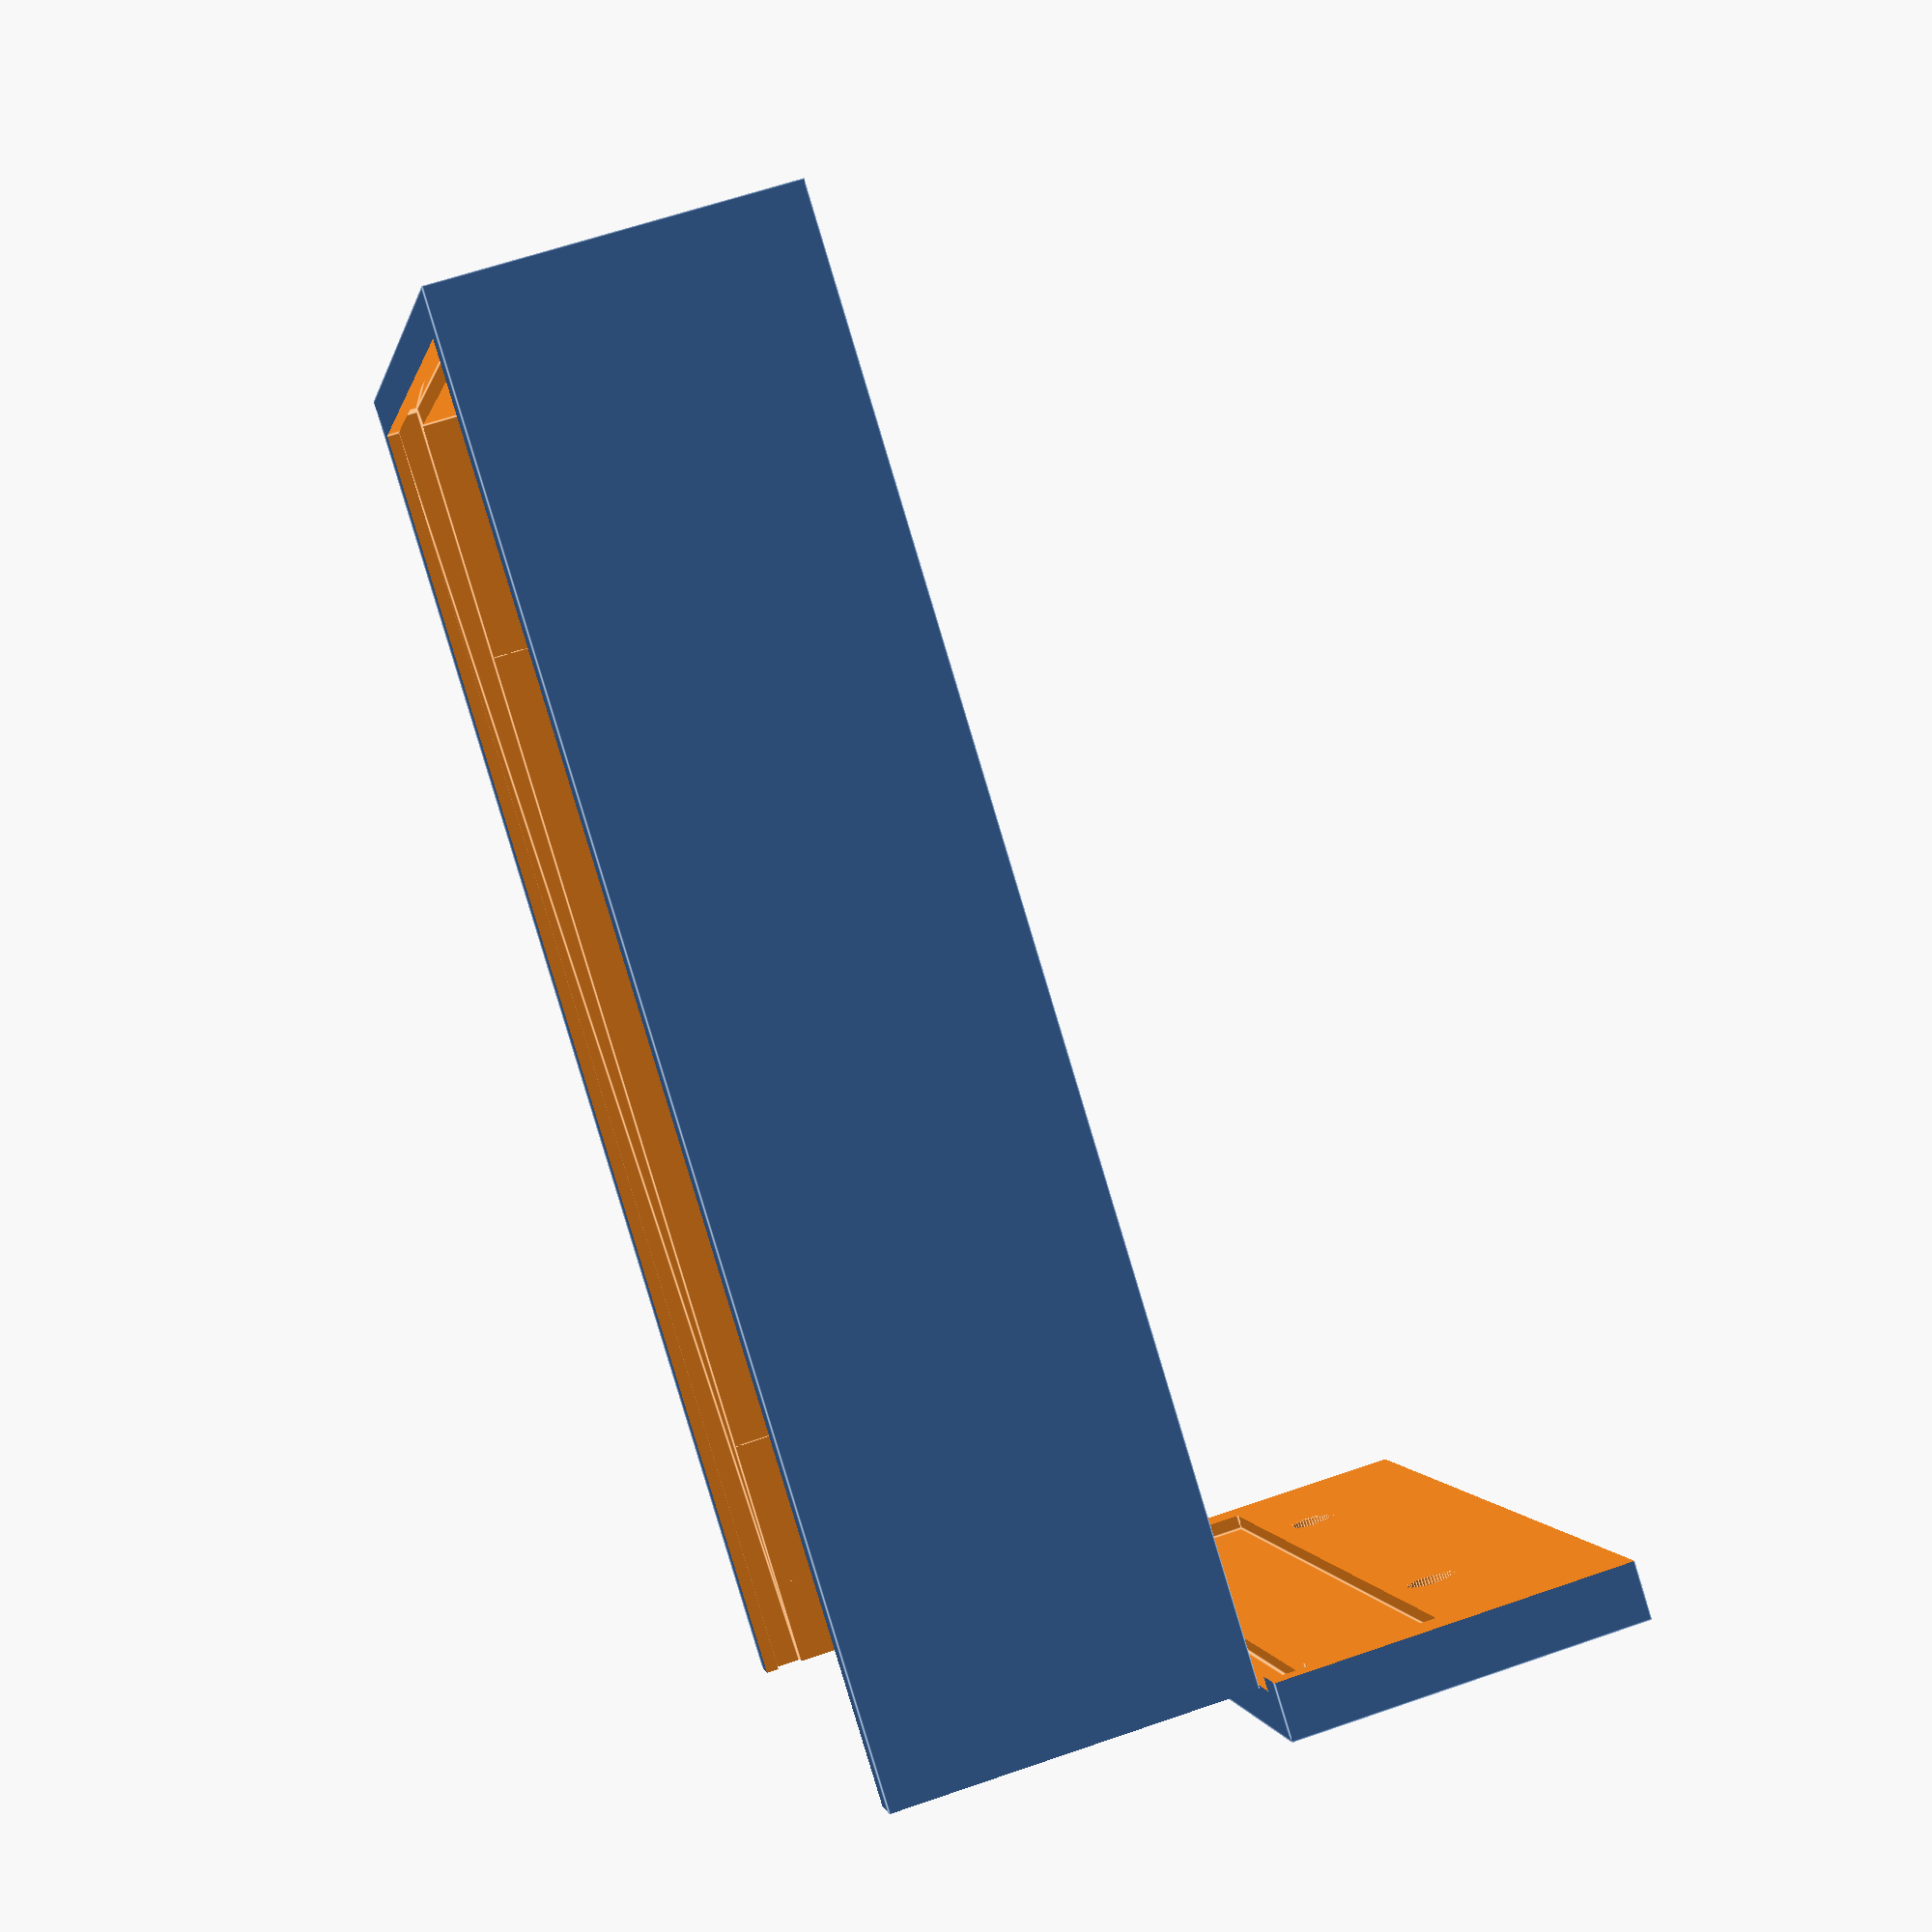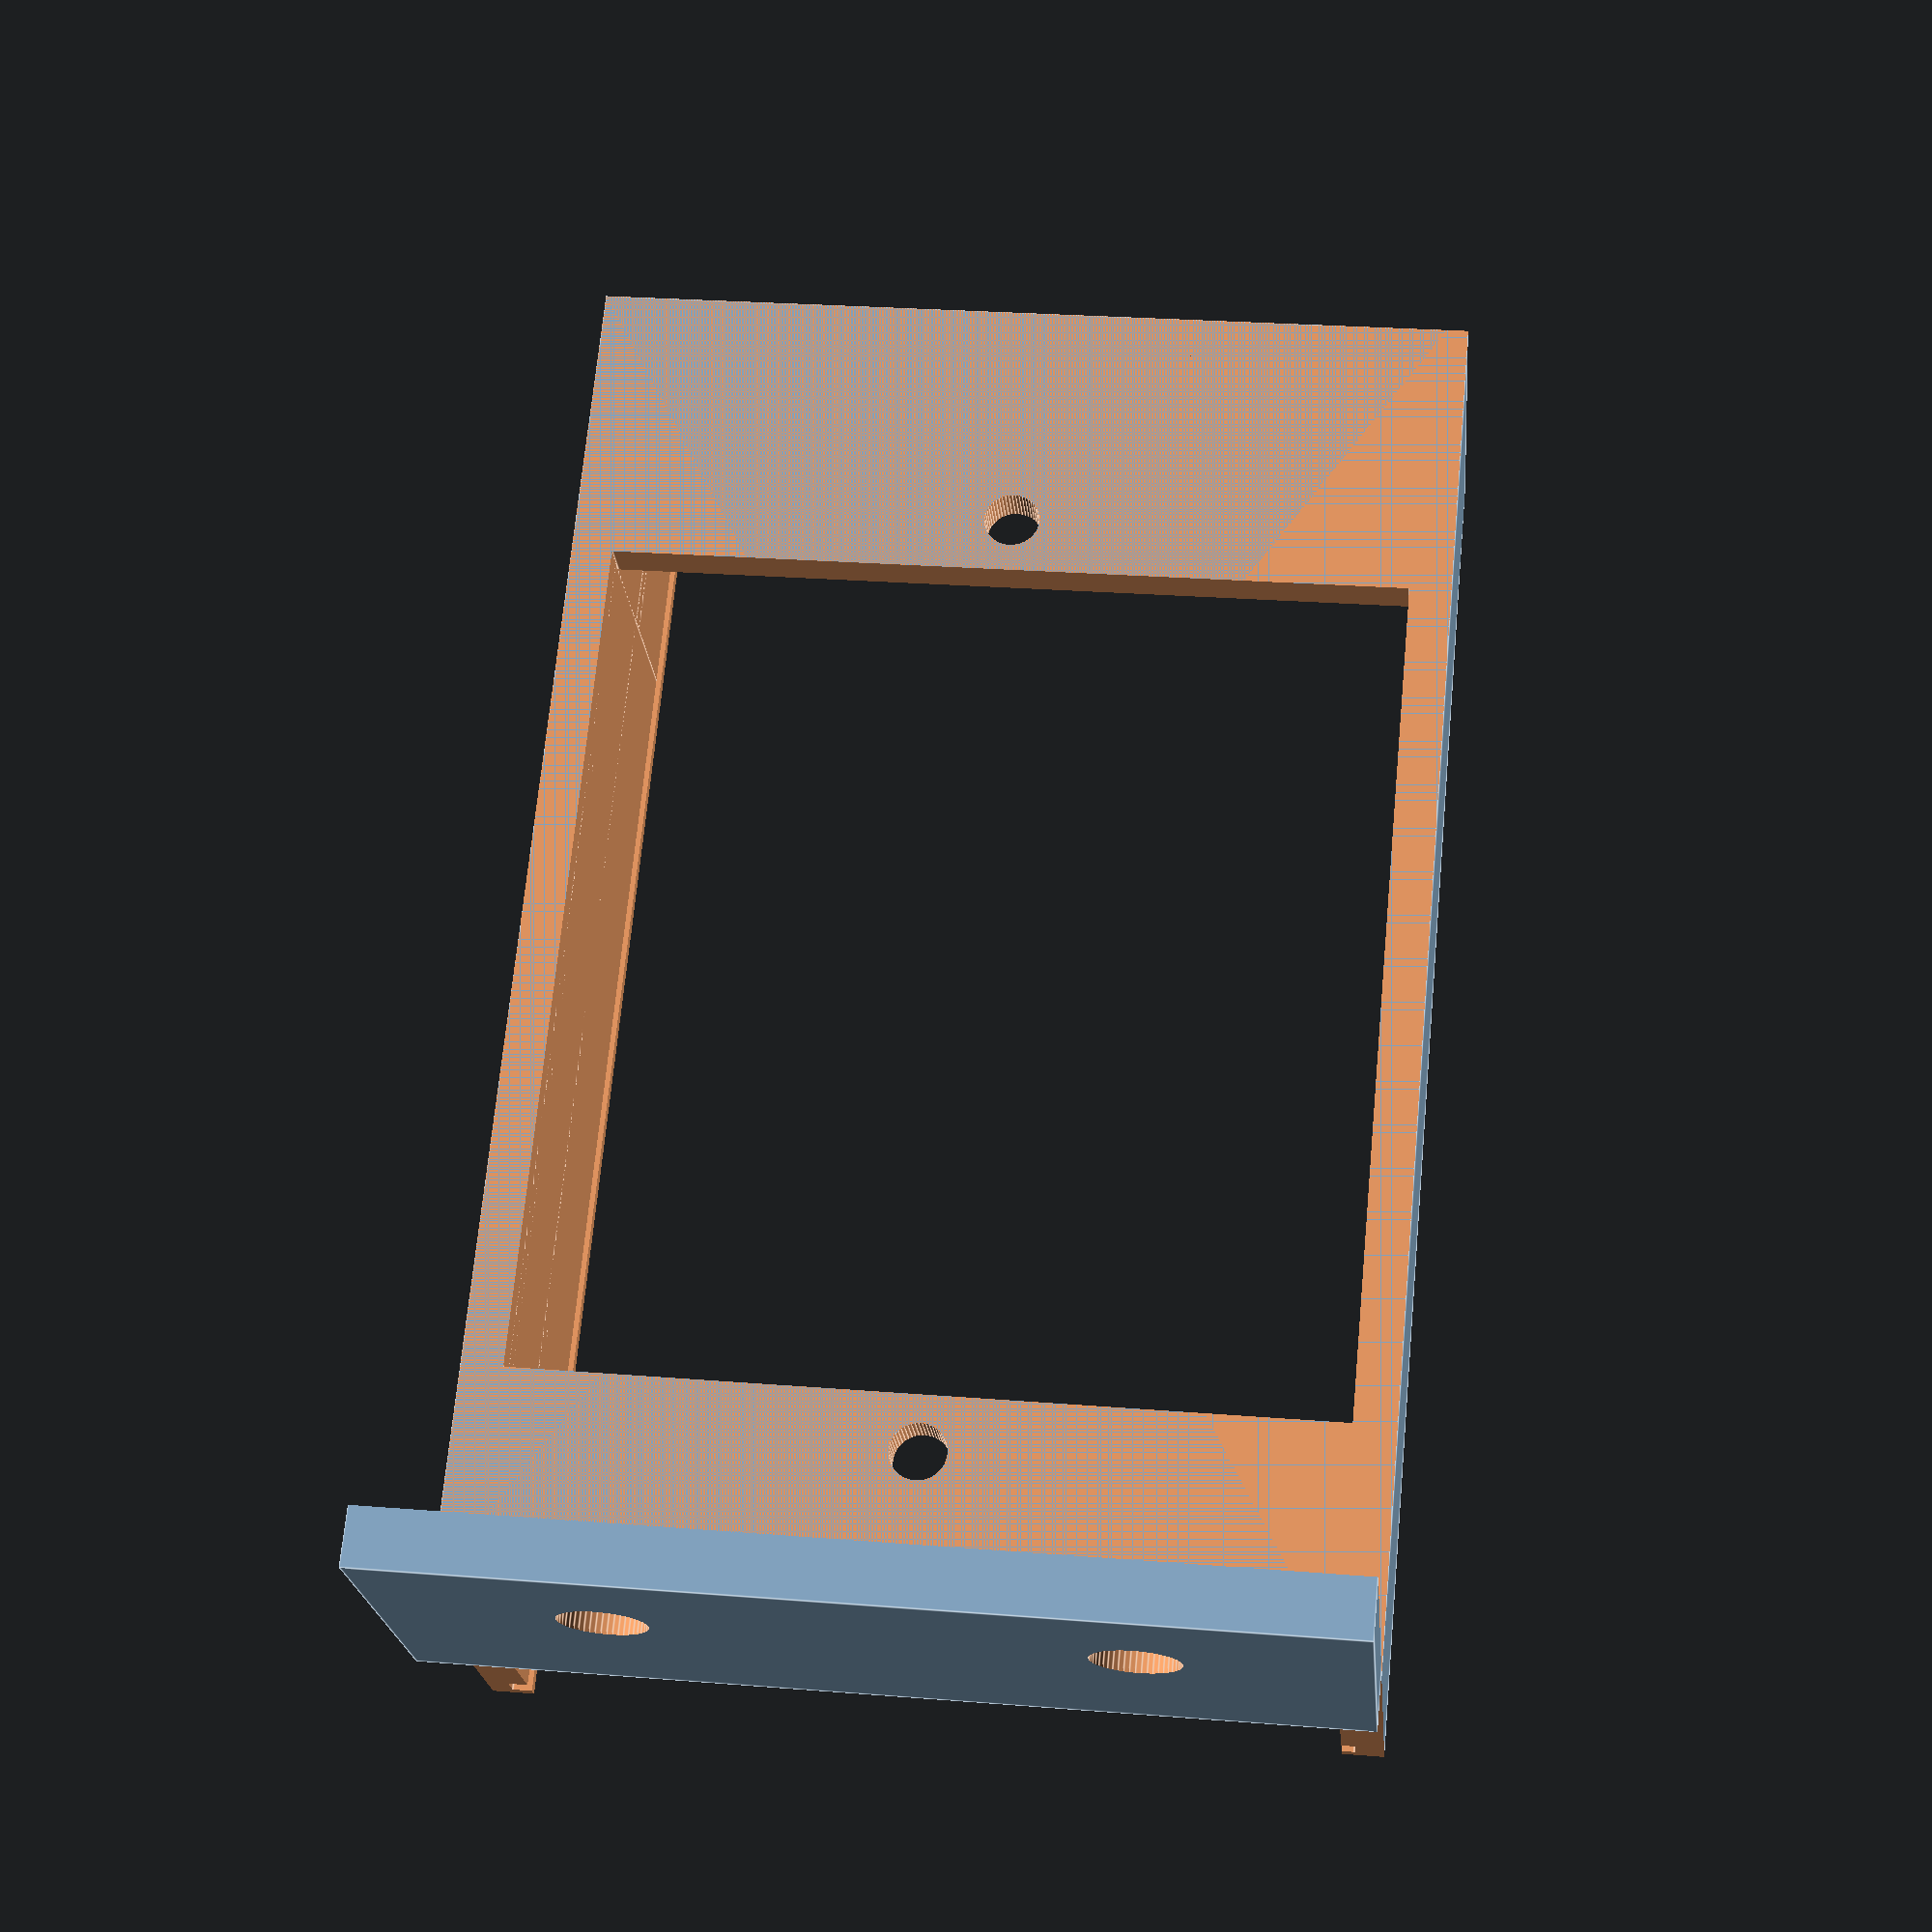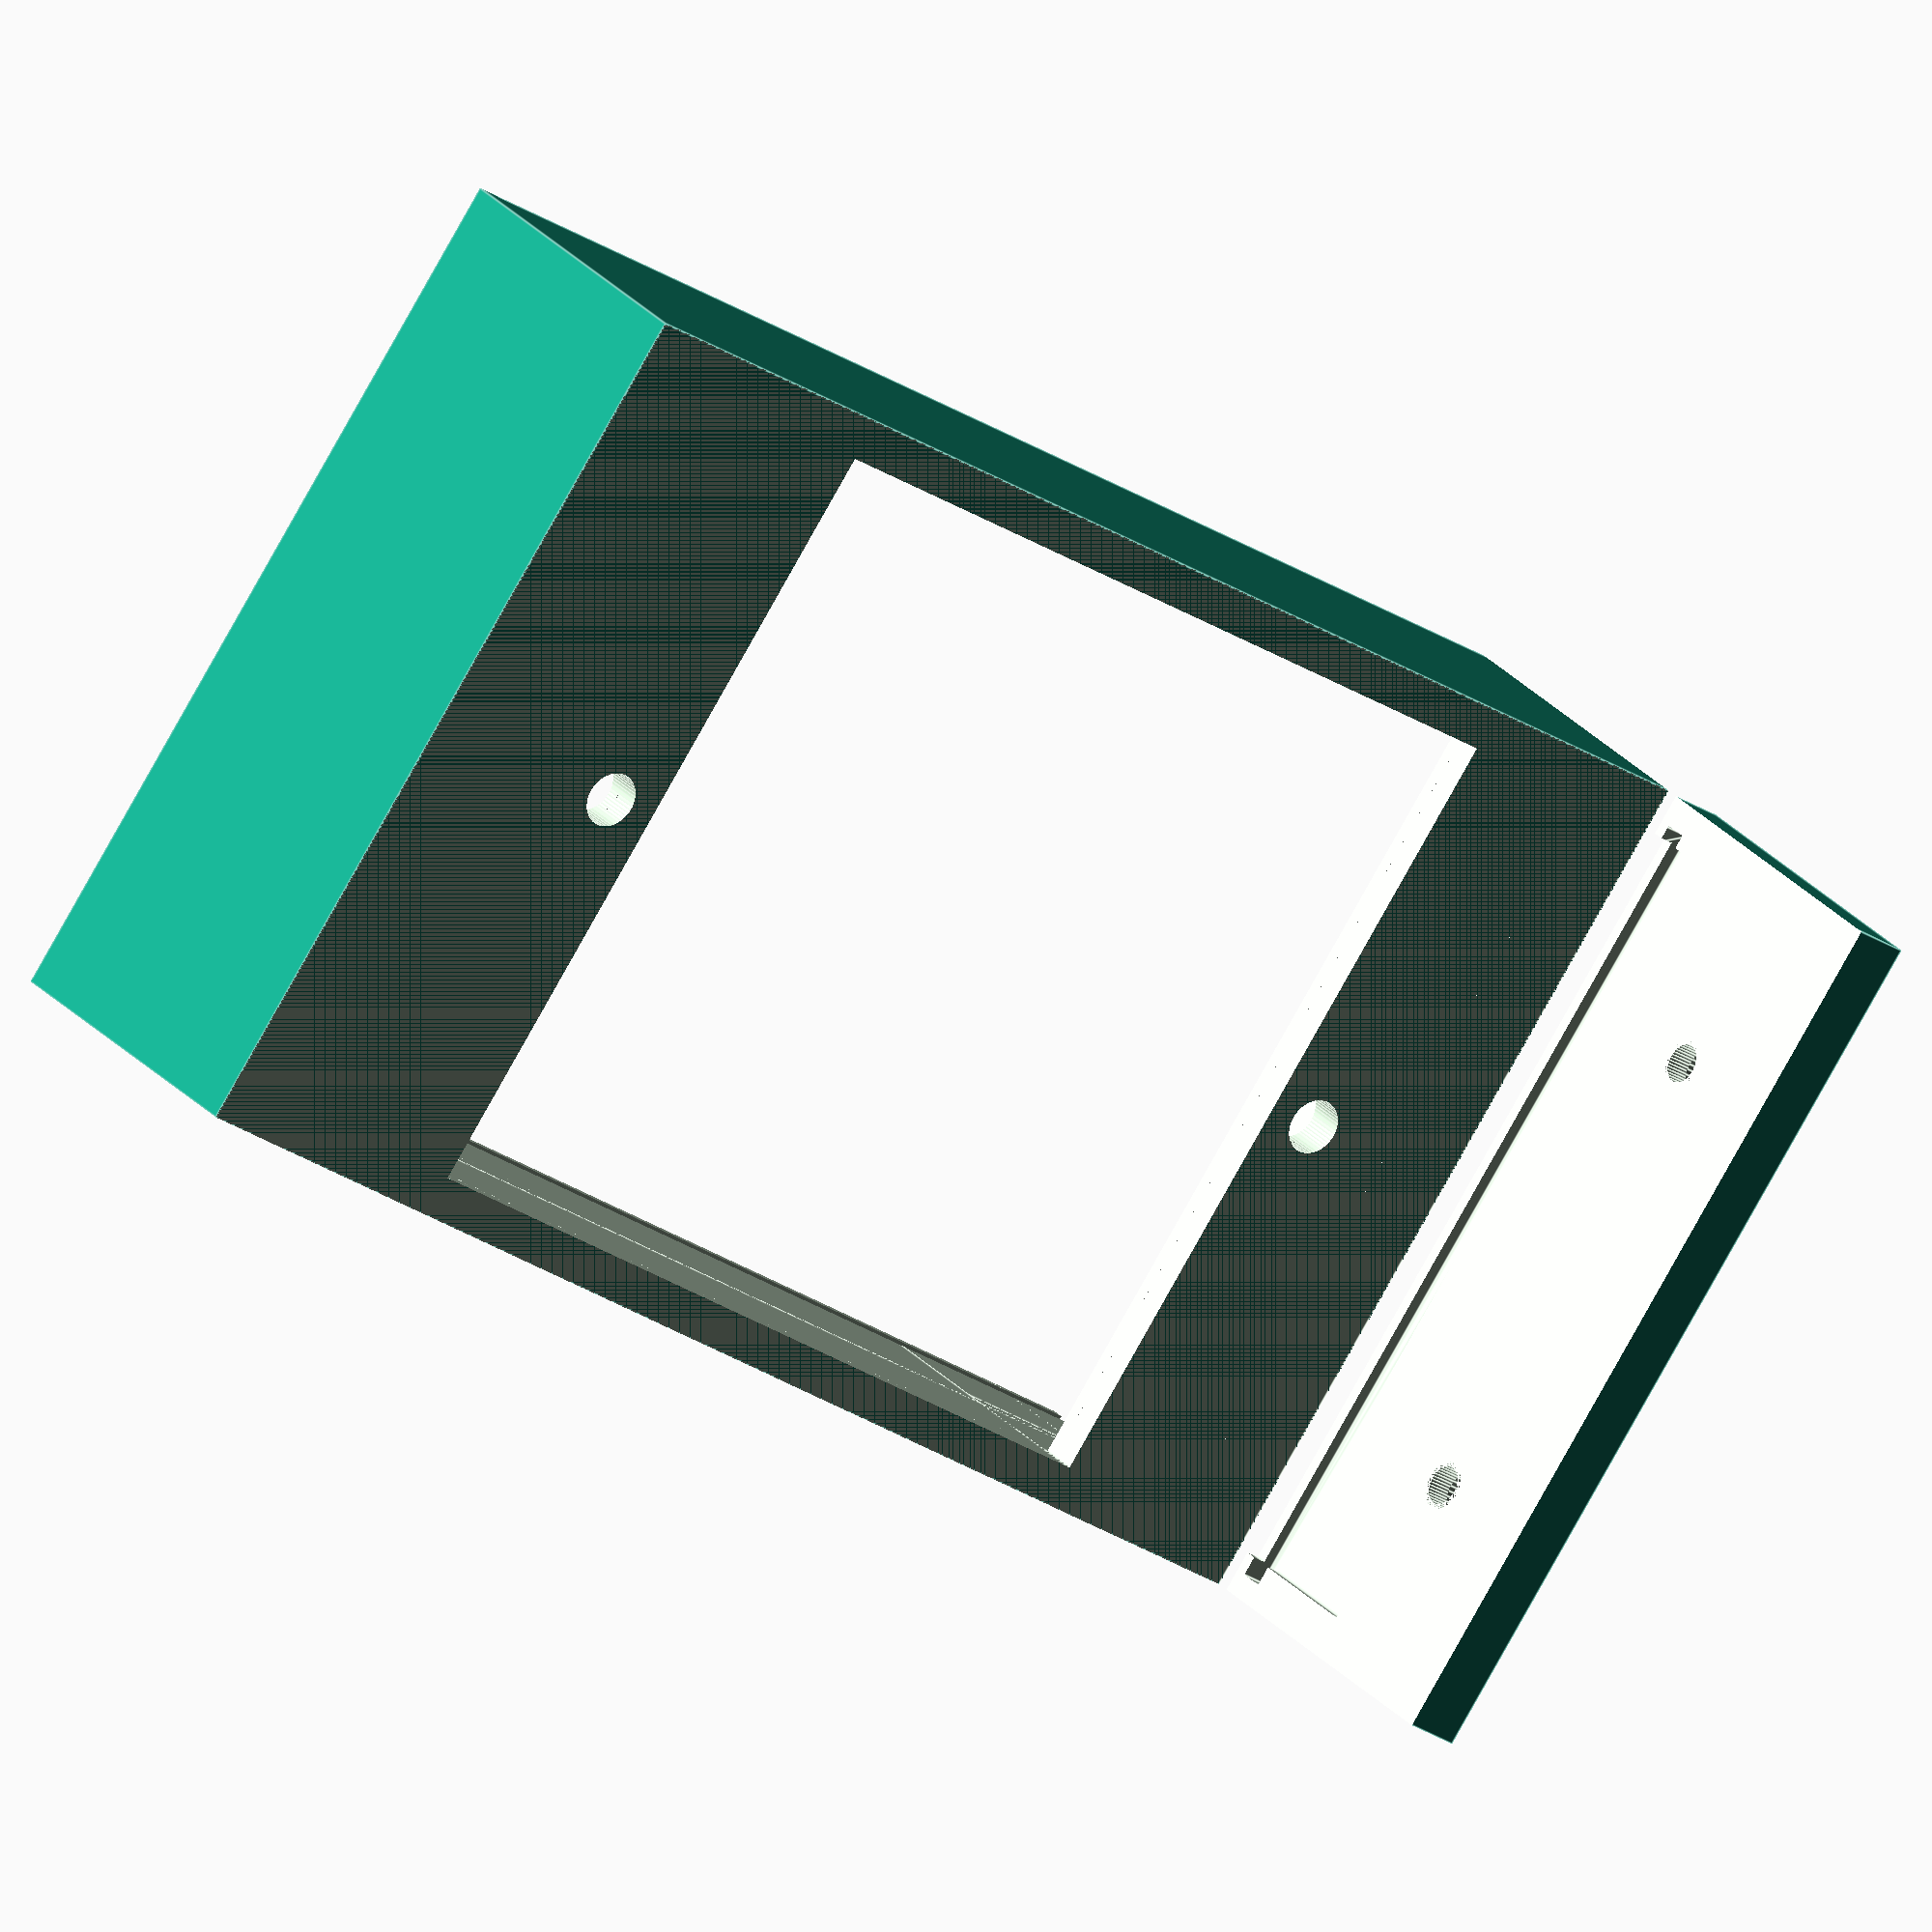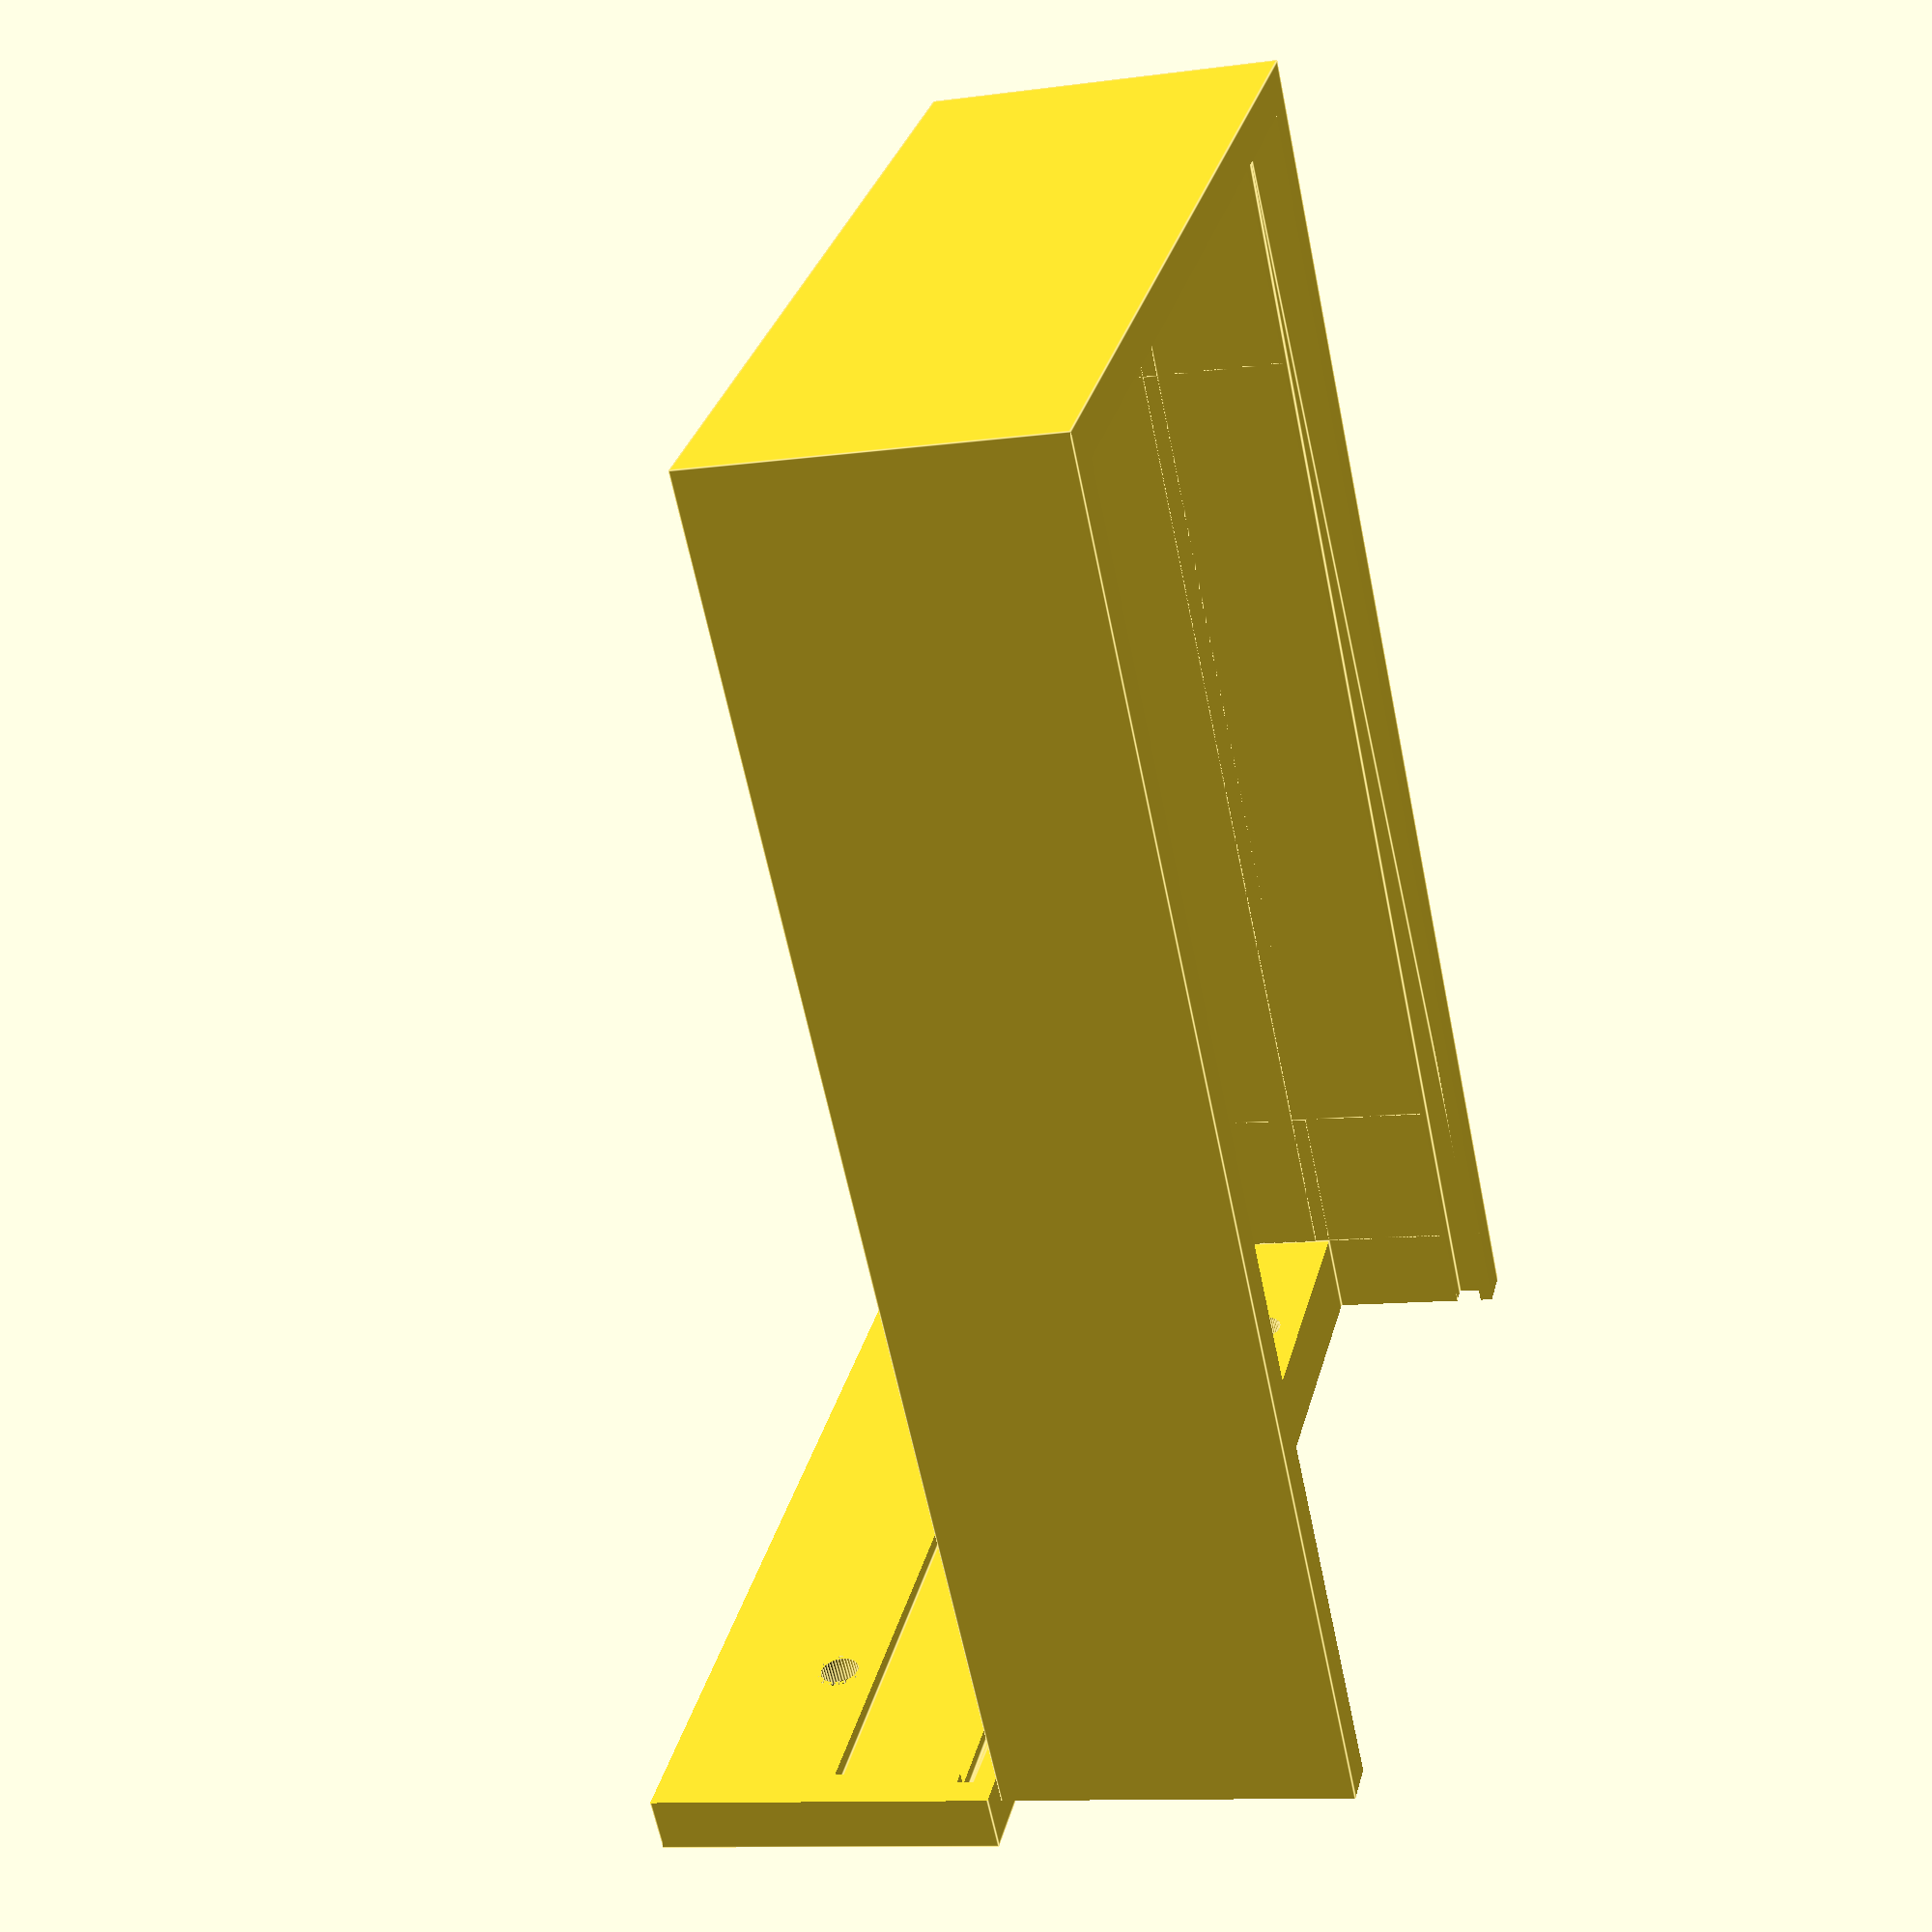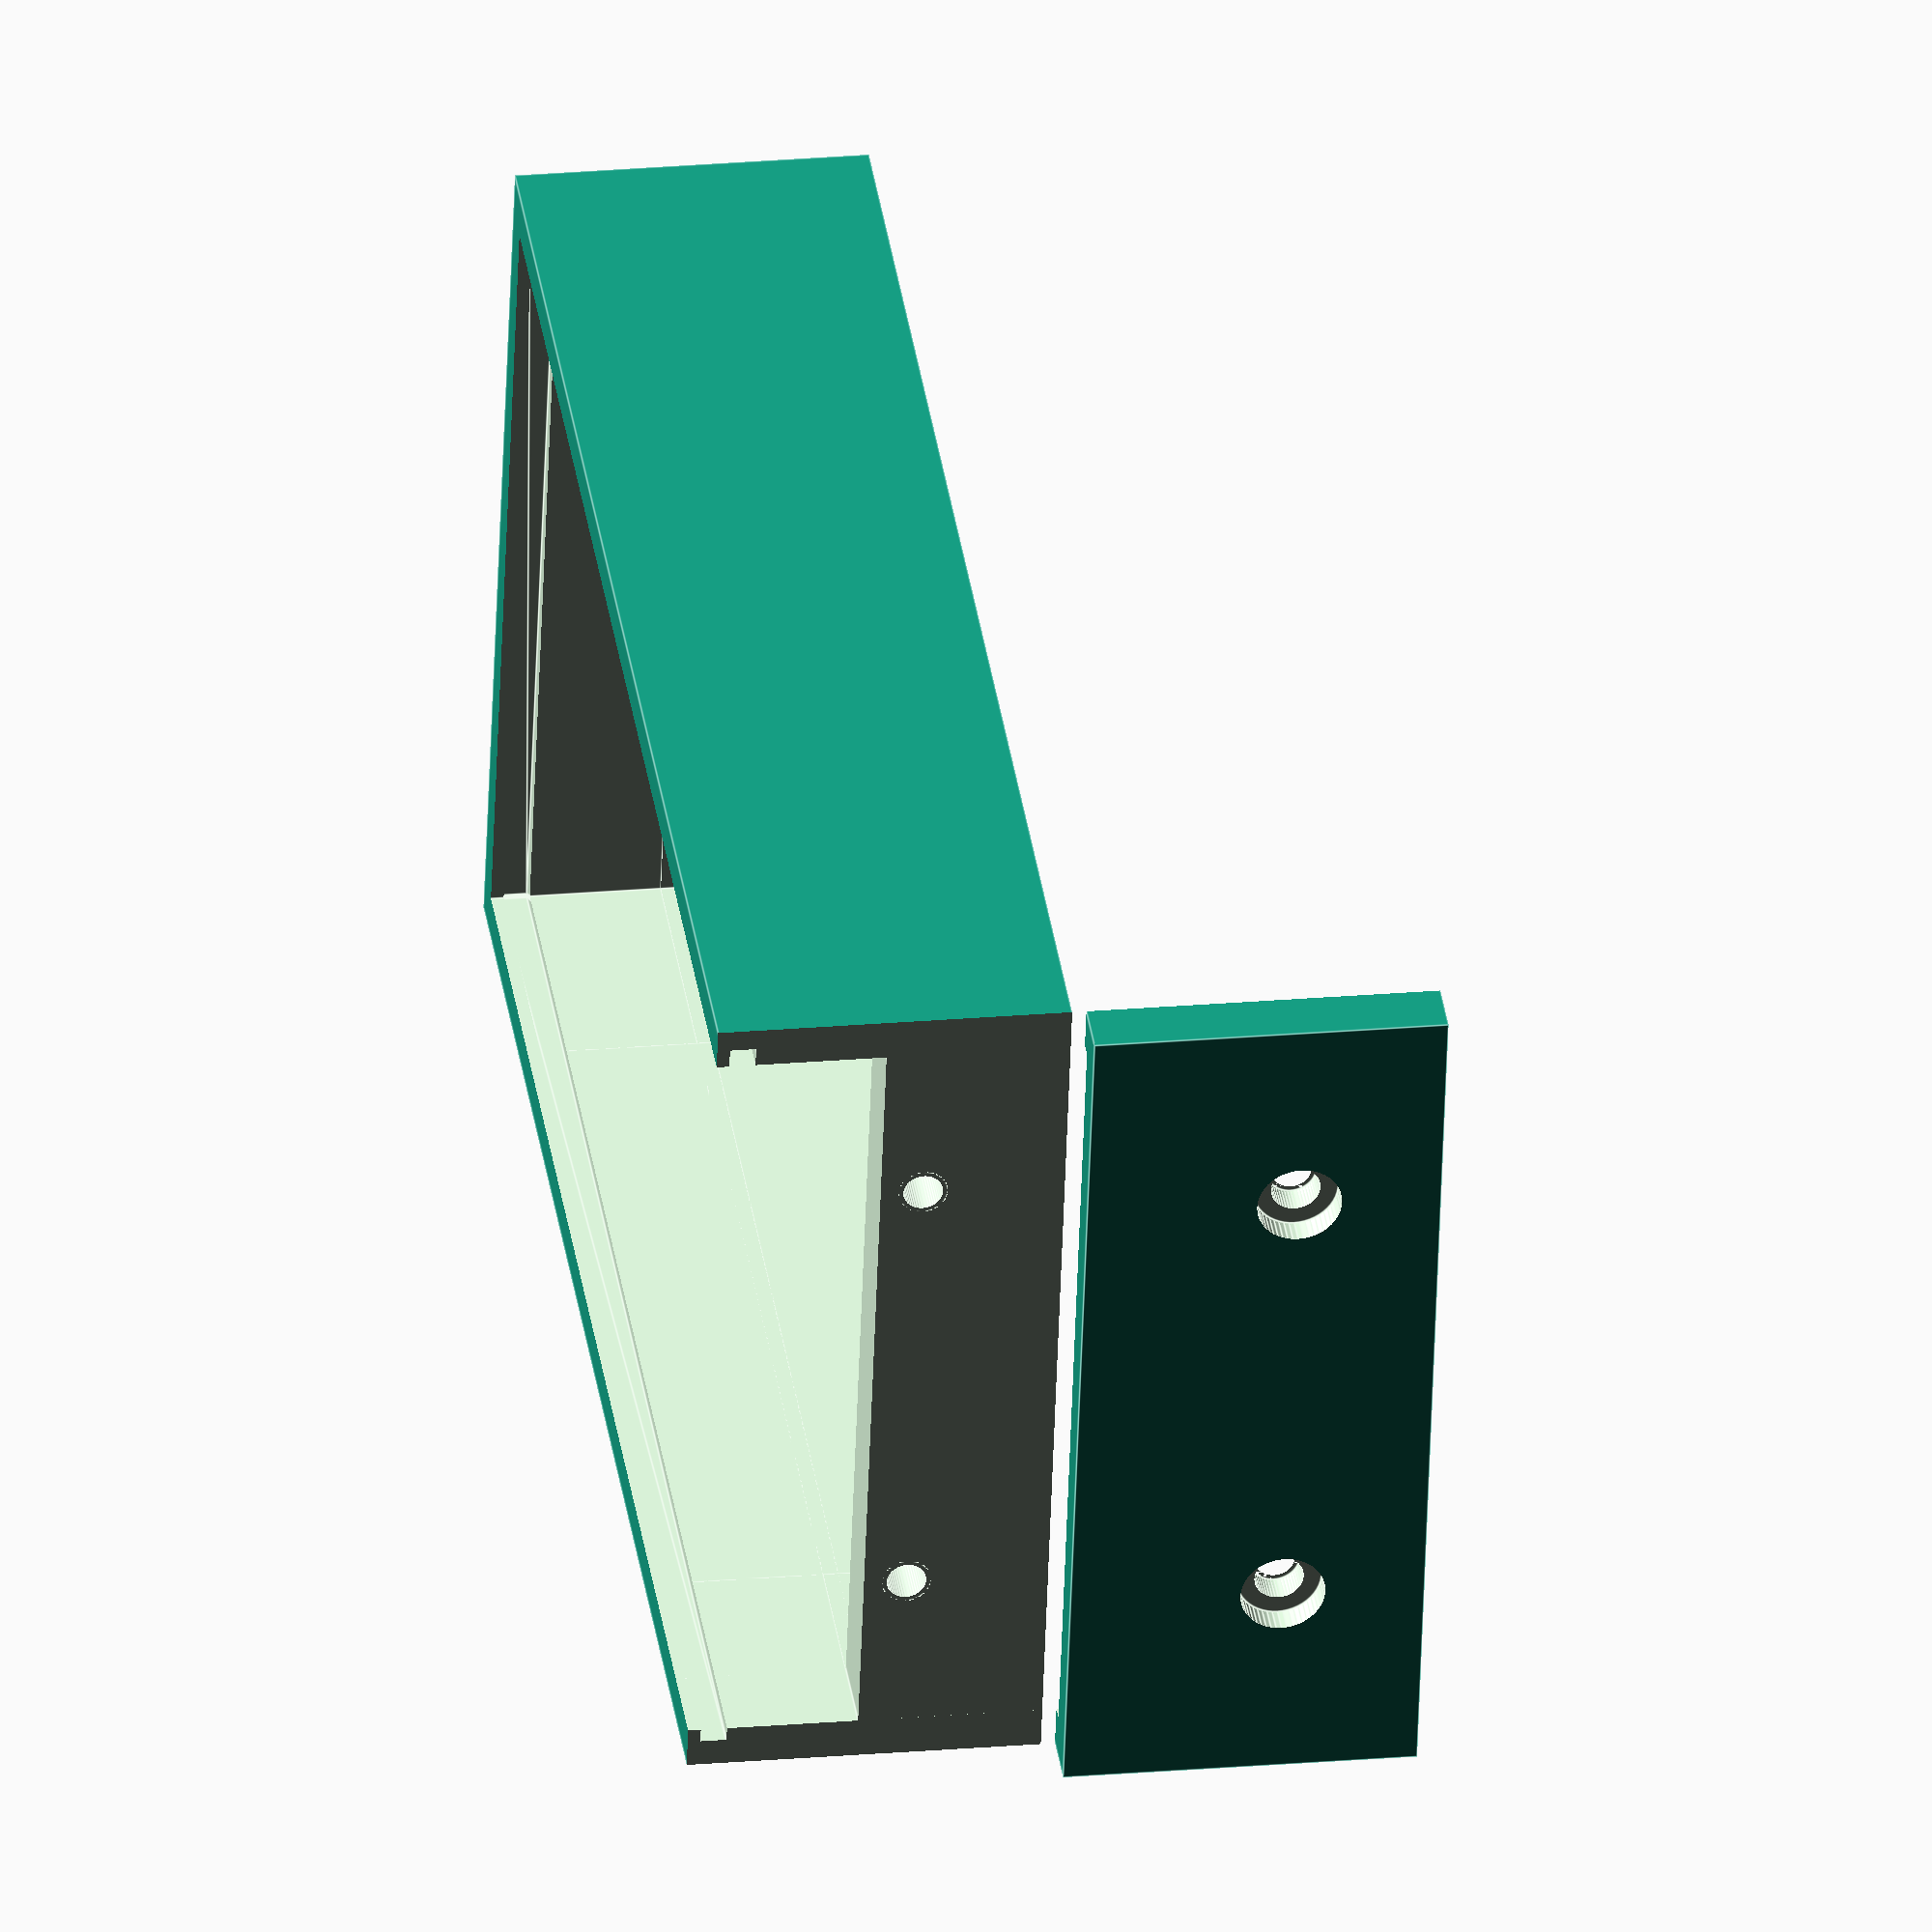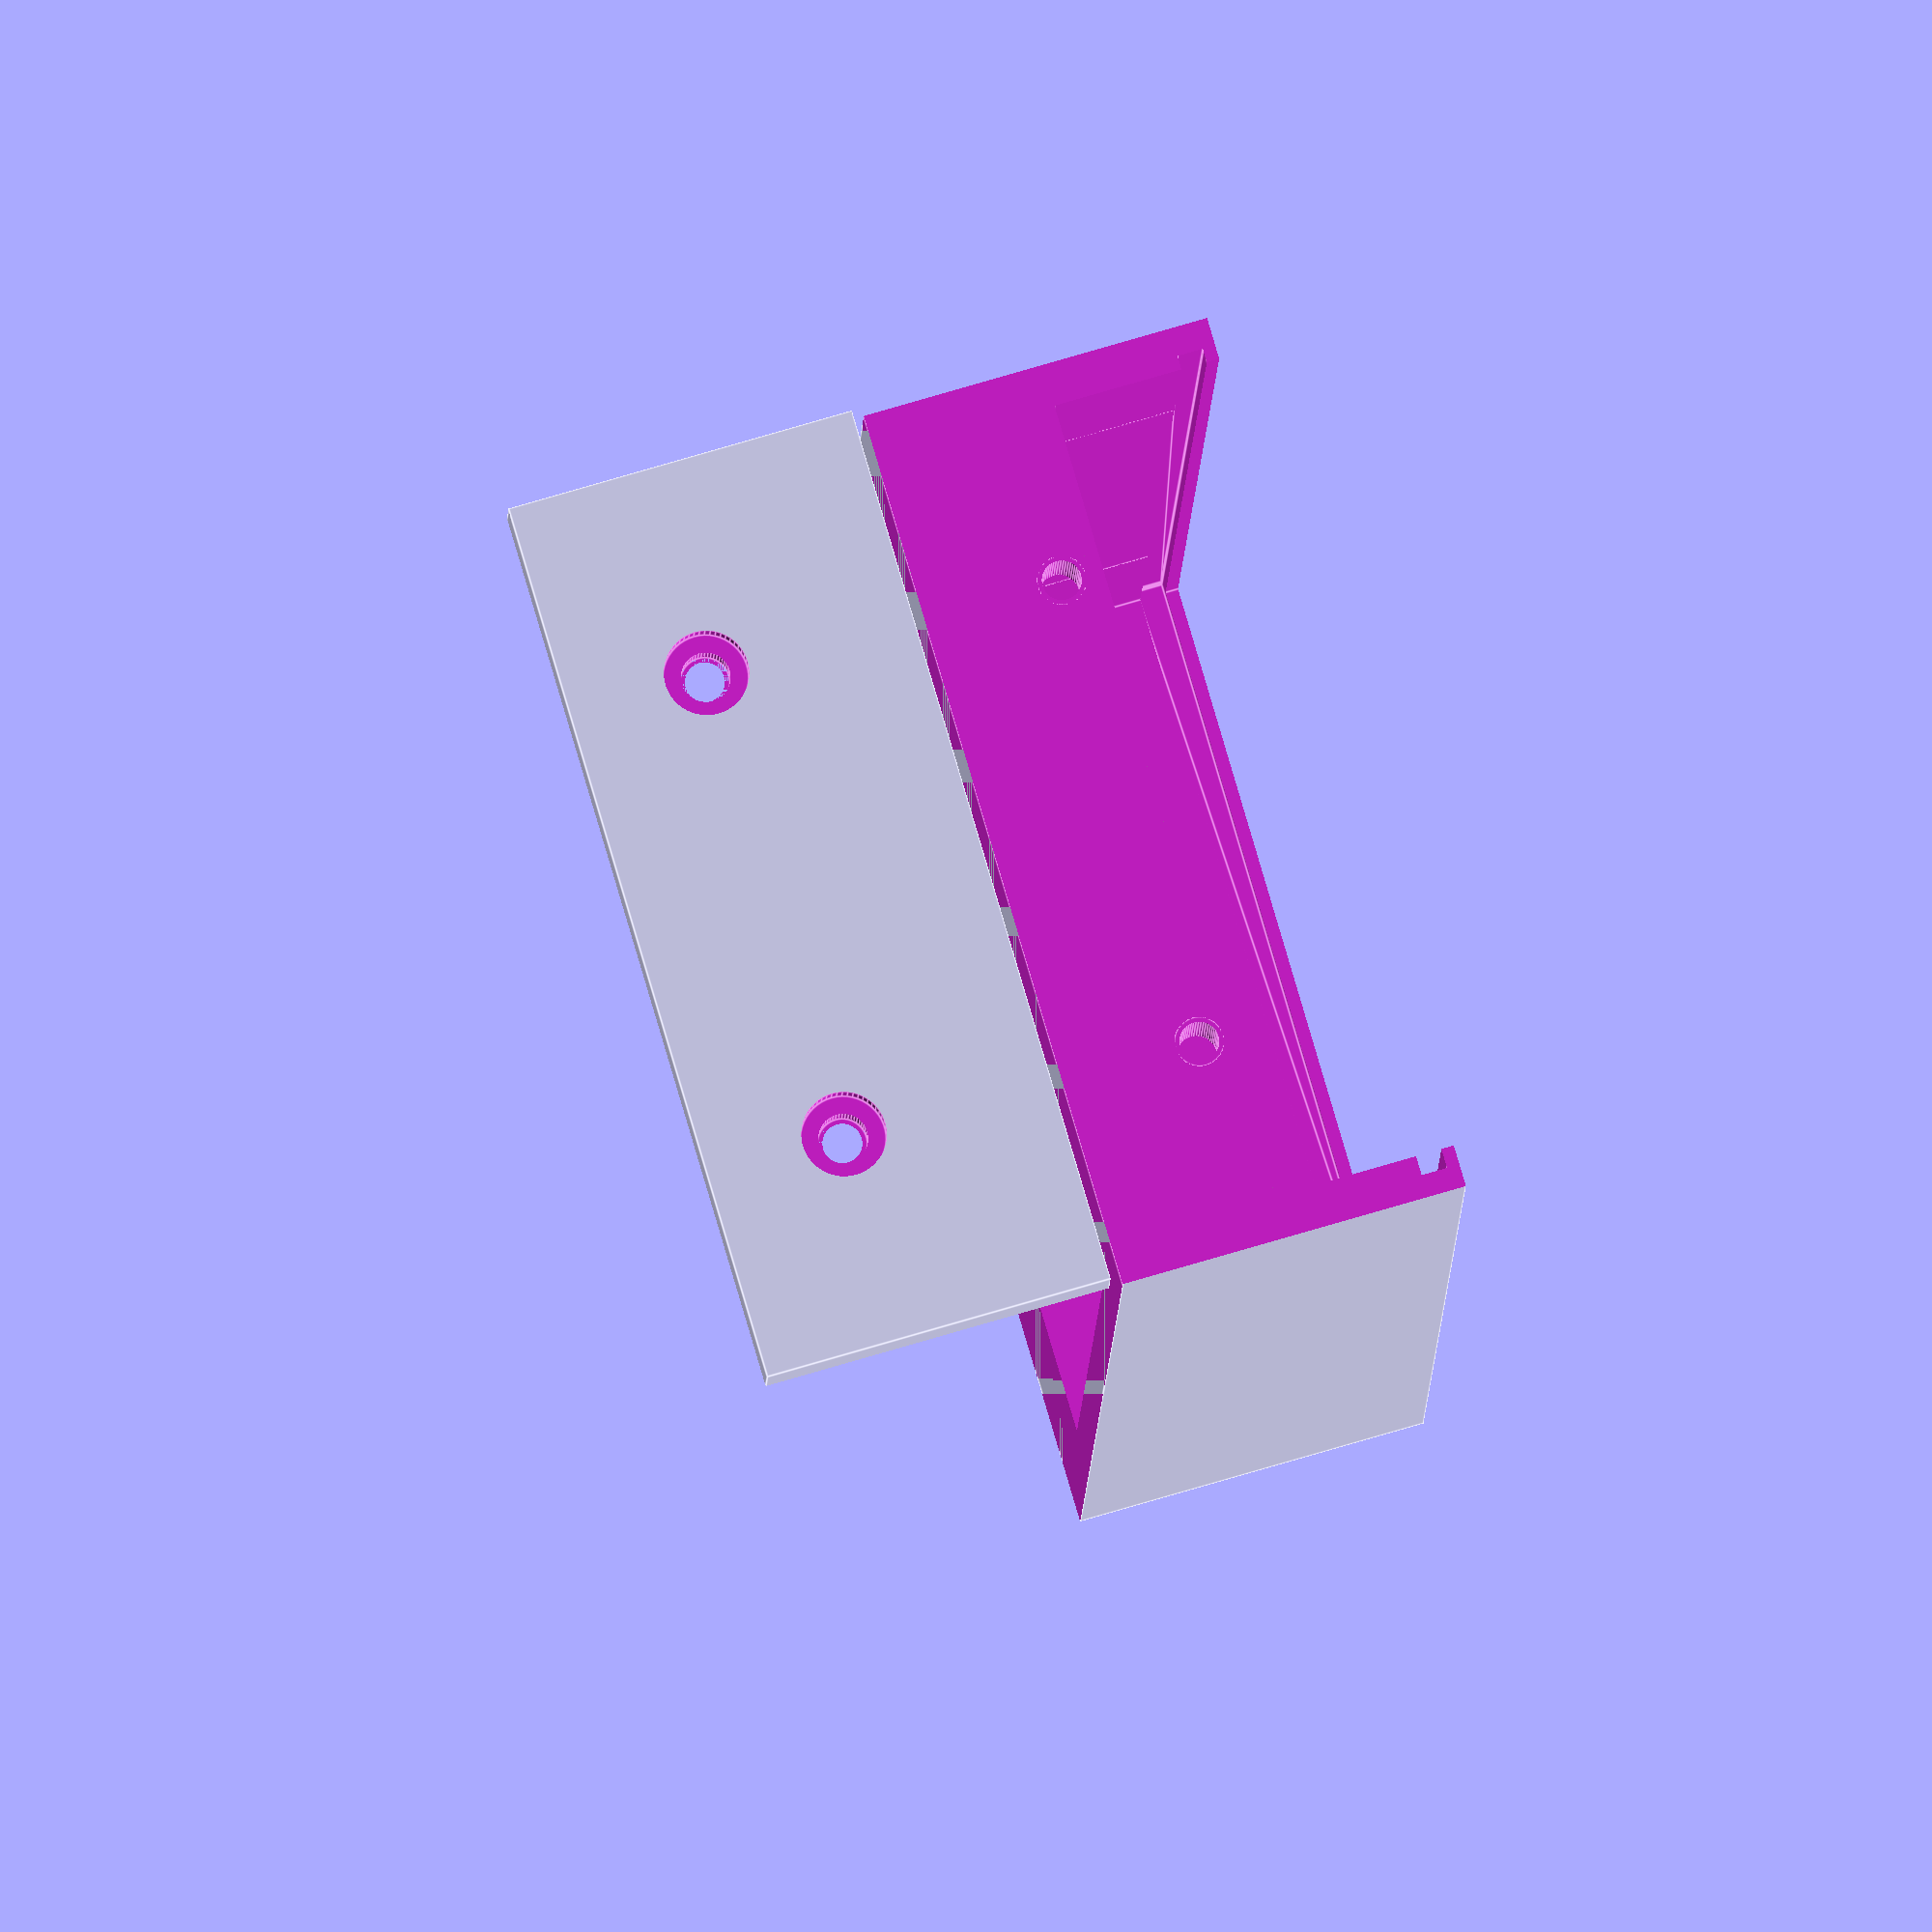
<openscad>
$fn=50;
pcbThick = 1.65;
pcbX = 60;
pcbY = 100;
pcbZ = 1;

fit = .2;

wallThick = 3;
wallSlot=1;
wallInner = wallThick-wallSlot;

cutY = wallThick+1;

boxX = pcbX + 2* wallInner;
boxY = pcbY + 2* wallInner;
boxZ = 25;

fixZ = boxZ-12;
fixY = 7;

module main() {
    difference() {
        cube([boxX, boxY, boxZ]);

        translate([wallThick, wallThick+fixY, wallThick])
            cube([boxX-2*wallThick, boxY-2*wallThick-fixY, boxZ]);

        translate([wallThick, wallThick, fixZ])
            cube([boxX-2*wallThick, boxY-2*wallThick, boxZ]);

        slot();

        cable();
        mounting();
        translate([15,-0.1,10]) m3screw();
        translate([boxX-15,-0.1,10]) m3screw();
    }
}

module upper() {
    difference() {
        main();
        translate ([-1,-1,-1]) cube([boxX+2, cutY+1, boxZ+2]);
    }
}

module fixture() {
    cube([boxX,cutY+fixY,fixZ]);
}

module m3screw() {
    rotate([-90,0,0]) {
        cylinder(r=3,h=2);
        cylinder(r=1.75,h=cutY+.1);
        cylinder(r=1.4,h=cutY+fixY+1);
    }
}

module cable() {
cableY=62;

    translate([wallThick, (boxY-cableY)/2, -1])
            cube([boxX-2*wallThick,cableY, boxZ]);
    //translate([boxX/2,boxY/2,-1])
    //    cube([7.5,7.5,boxZ], center=true);
}

module mounting() {
    translate([boxX/2,boxY/2+35,-1]) cylinder(r=2,h=boxZ);
    translate([boxX/2,boxY/2-35,-1]) cylinder(r=2,h=boxZ);
}

module lower() {
    translate([0,0,-boxZ-1]) { // Move so you can see both
        difference() {
            main();
            translate ([-1,cutY,-1]) cube([boxX+2, boxY, boxZ+2]);
        }

    }
}

module PCB() {
    translate([wallInner+fit, wallInner+fit,boxZ-pcbZ-pcbThick])
        cube([pcbX,pcbY,pcbThick]);
}

module slot() {
       minkowski() {
            translate([0,0,-fit/2]) cylinder(r=fit, h=fit);
            PCB();
       }
}

upper();
lower();
//%PCB();

</openscad>
<views>
elev=118.4 azim=120.0 roll=109.5 proj=p view=edges
elev=201.5 azim=174.6 roll=355.0 proj=p view=edges
elev=153.7 azim=235.0 roll=31.2 proj=o view=edges
elev=190.9 azim=140.1 roll=251.7 proj=p view=edges
elev=336.5 azim=283.6 roll=81.6 proj=o view=edges
elev=105.3 azim=354.0 roll=286.5 proj=o view=edges
</views>
